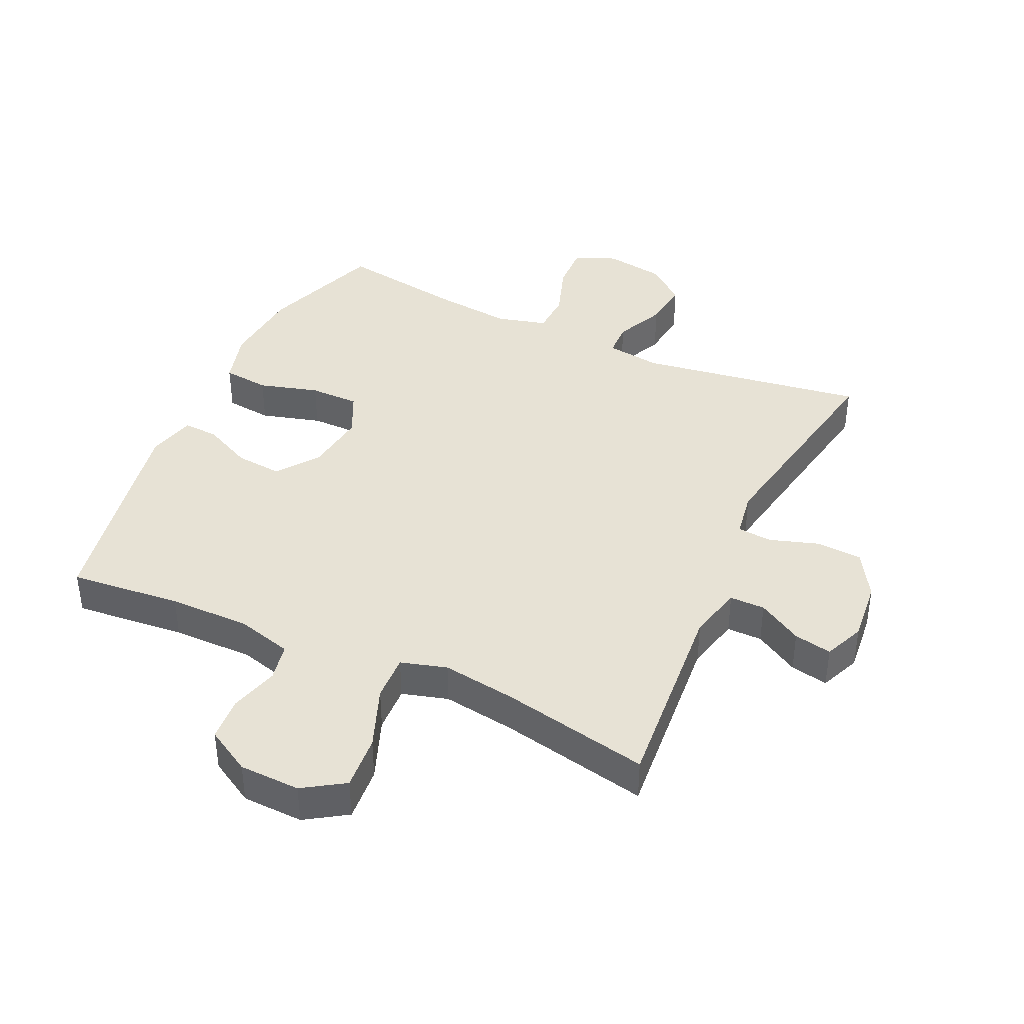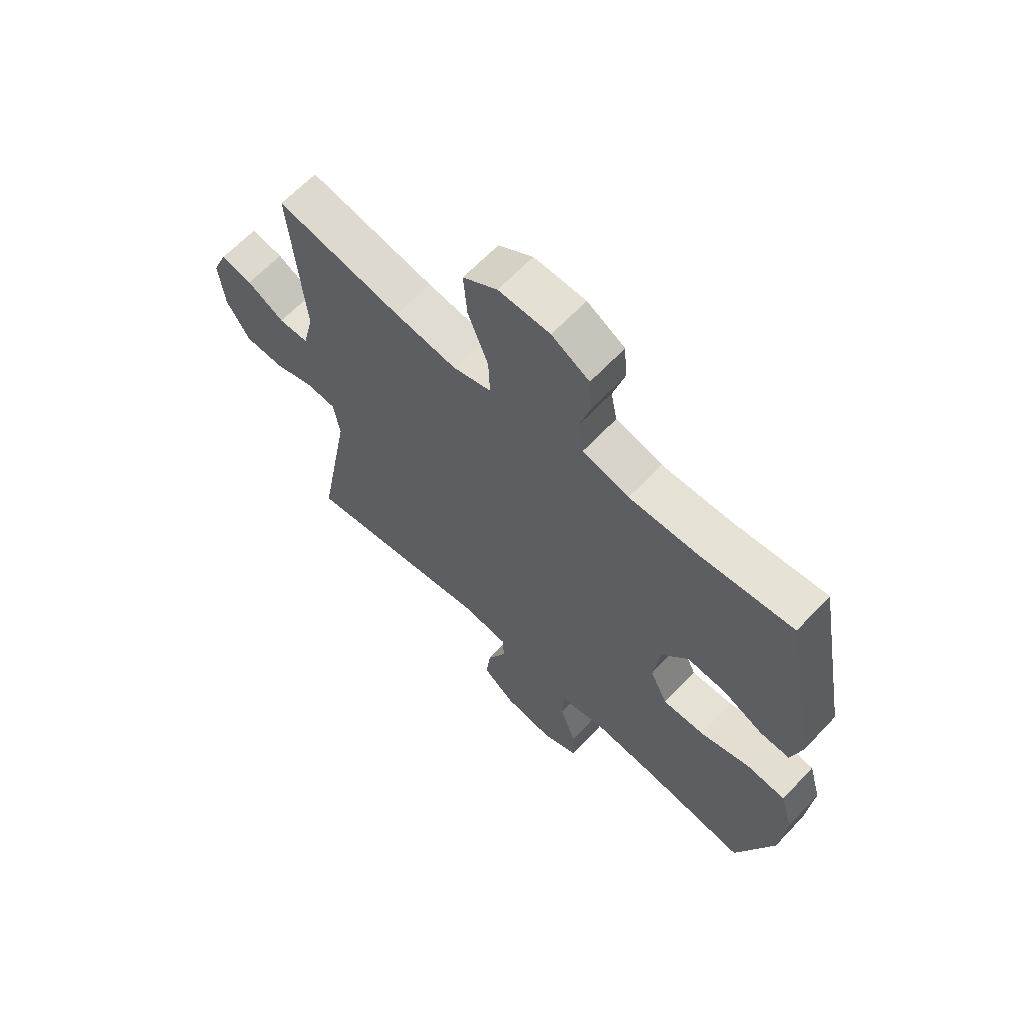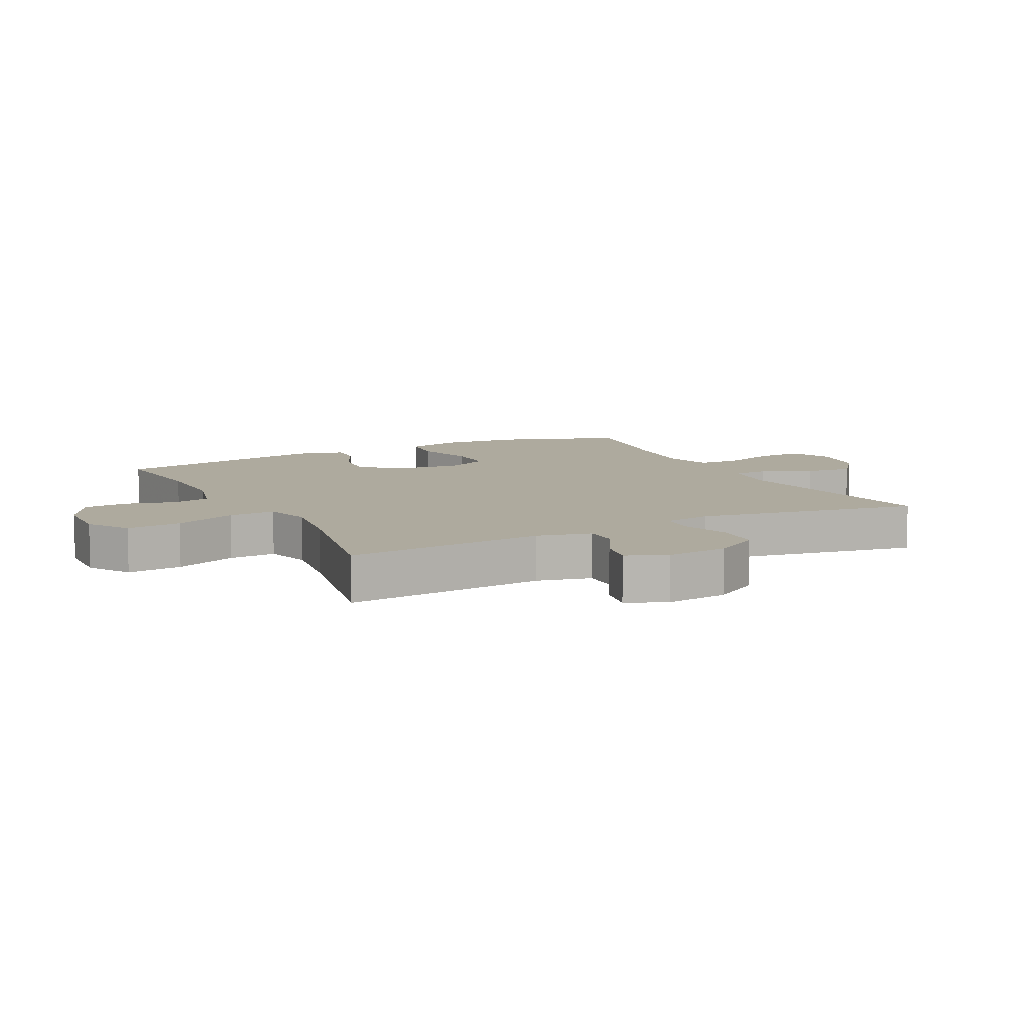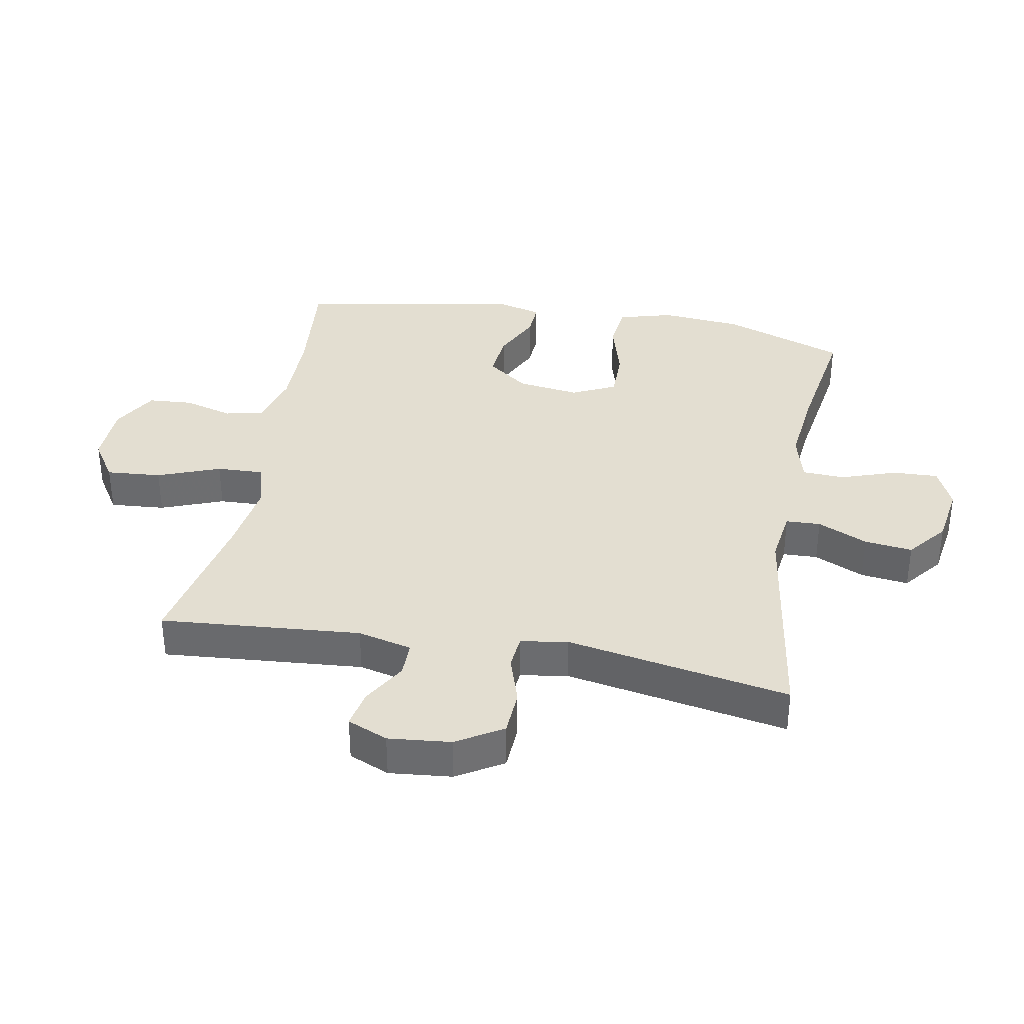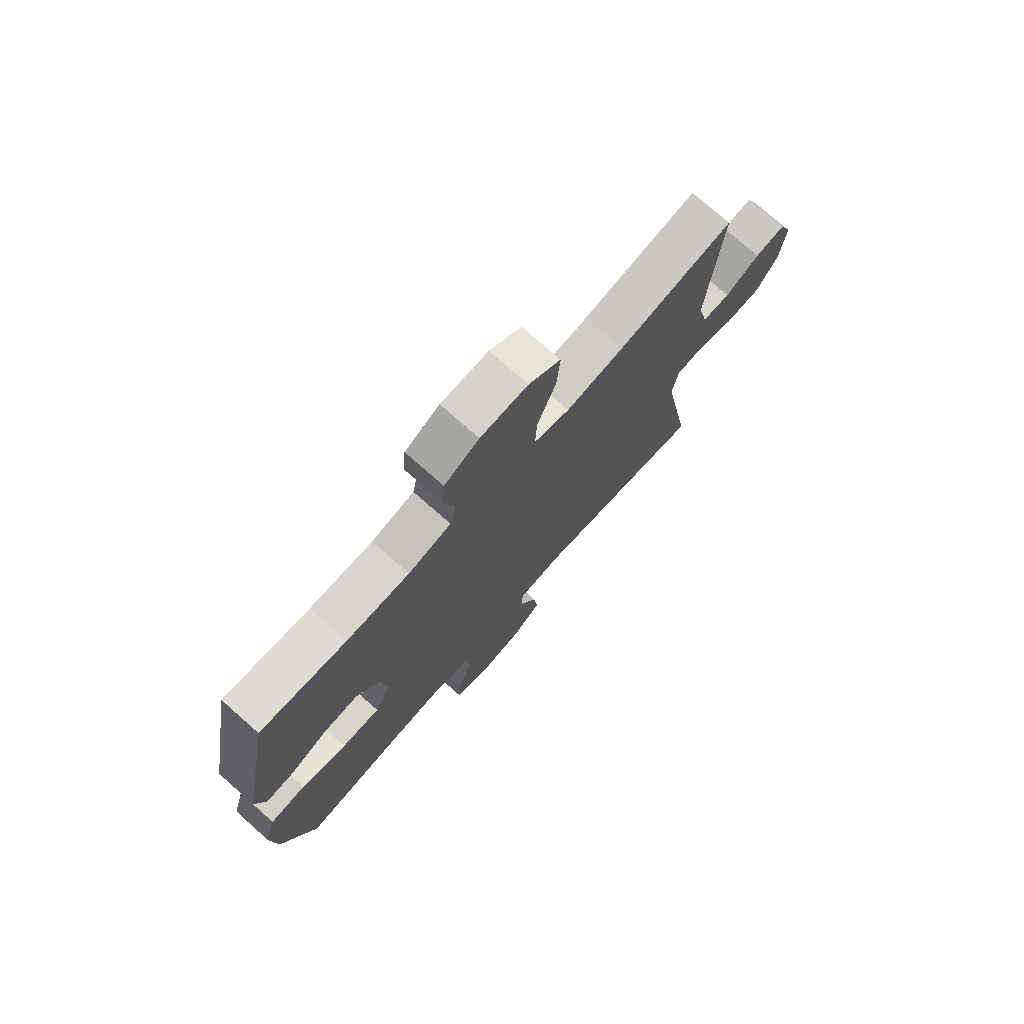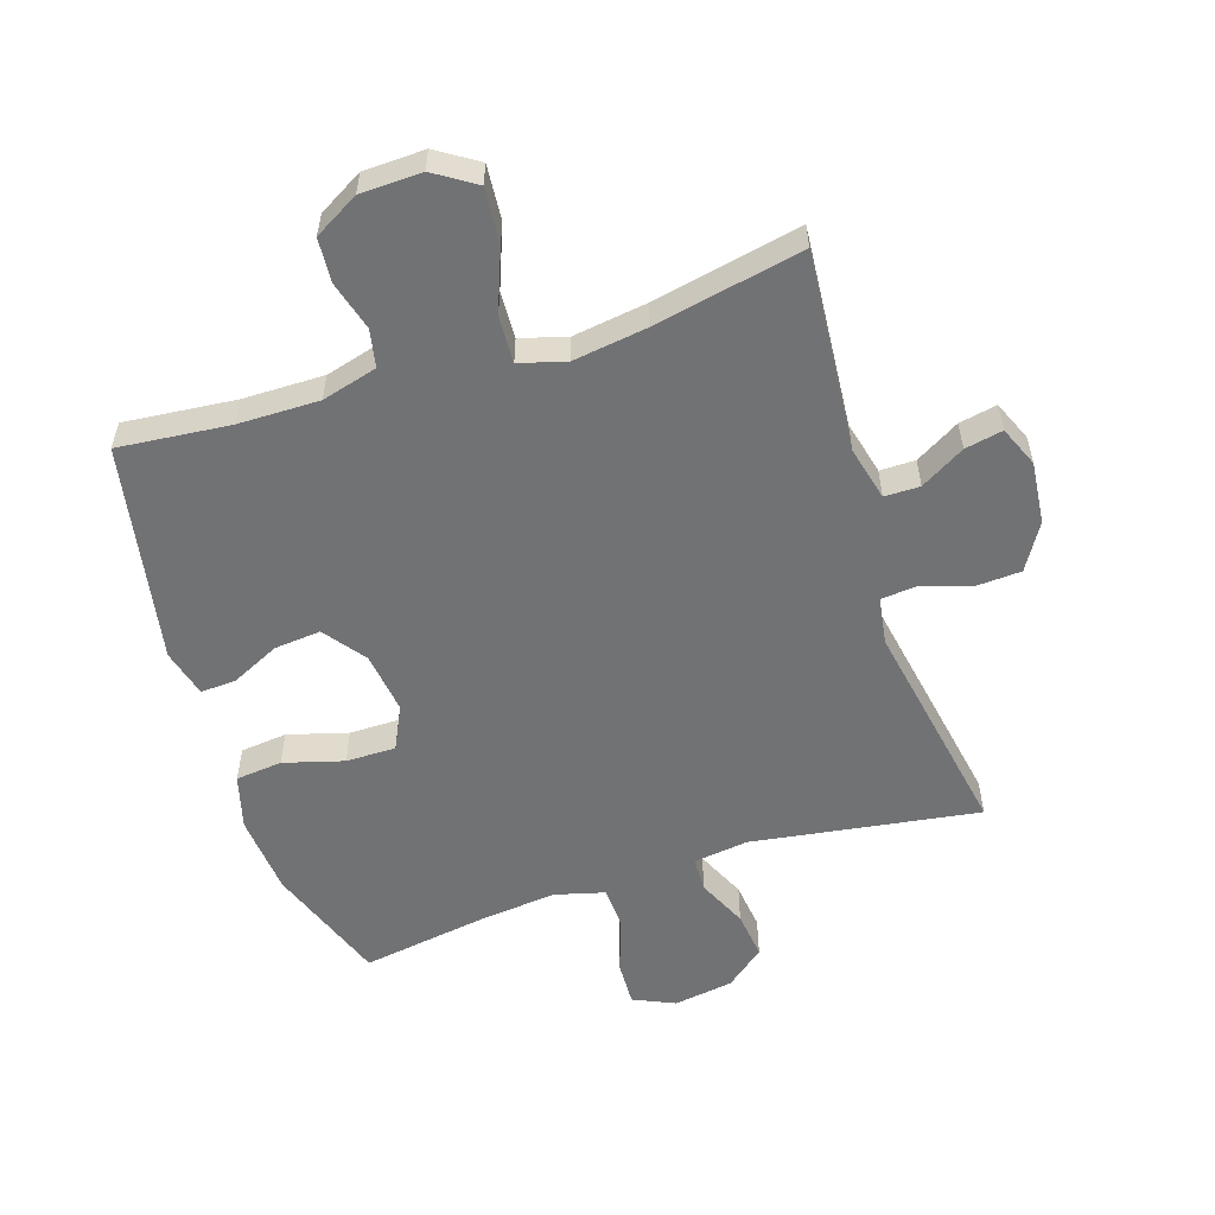
<metadata>
{"format":"obj","ext":"obj","renderer":"f3d","projection":"perspective","resolution":1024,"background":"white","views":[{"elev":40.4,"azim":24.8,"up":"+Y"},{"elev":64.4,"azim":-136.7,"up":"+Z"},{"elev":9.2,"azim":62.8,"up":"+Y"},{"elev":36.1,"azim":100.4,"up":"+Y"},{"elev":74.9,"azim":-48.5,"up":"+Z"},{"elev":-55.5,"azim":17.9,"up":"+Y"}]}
</metadata>
<code>
v 0.5 0.07 -0.5
v 0.14 0.07 -0.446
v 0.053 0.07 -0.458
v 0.051 0.07 -0.513
v 0.087 0.07 -0.592
v 0.096 0.07 -0.668
v 0.034 0.07 -0.718
v -0.061 0.07 -0.733
v -0.127 0.07 -0.703
v -0.124 0.07 -0.631
v -0.094 0.07 -0.543
v -0.097 0.07 -0.476
v -0.176 0.07 -0.455
v -0.298 0.07 -0.468
v -0.5 0.07 -0.5
v -0.57 0.07 -0.306
v -0.581 0.07 -0.177
v -0.557 0.07 -0.091
v -0.483 0.07 -0.083
v -0.388 0.07 -0.11
v -0.309 0.07 -0.11
v -0.276 0.07 -0.041
v -0.289 0.07 0.057
v -0.338 0.07 0.123
v -0.412 0.07 0.116
v -0.489 0.07 0.079
v -0.545 0.07 0.076
v -0.565 0.07 0.152
v -0.5 0.07 0.5
v -0.323 0.07 0.483
v -0.194 0.07 0.482
v -0.106 0.07 0.506
v -0.094 0.07 0.566
v -0.116 0.07 0.644
v -0.111 0.07 0.714
v -0.04 0.07 0.755
v 0.057 0.07 0.758
v 0.122 0.07 0.716
v 0.115 0.07 0.629
v 0.077 0.07 0.53
v 0.074 0.07 0.456
v 0.147 0.07 0.435
v 0.264 0.07 0.452
v 0.5 0.07 0.5
v 0.474 0.07 0.182
v 0.495 0.07 0.096
v 0.551 0.07 0.096
v 0.621 0.07 0.137
v 0.681 0.07 0.149
v 0.708 0.07 0.085
v 0.698 0.07 -0.014
v 0.654 0.07 -0.087
v 0.581 0.07 -0.091
v 0.503 0.07 -0.066
v 0.448 0.07 -0.071
v 0.436 0.07 -0.146
v 0.5 0 -0.5
v 0.14 0 -0.446
v 0.053 0 -0.458
v 0.051 0 -0.513
v 0.087 0 -0.592
v 0.096 0 -0.668
v 0.034 0 -0.718
v -0.061 0 -0.733
v -0.127 0 -0.703
v -0.124 0 -0.631
v -0.094 0 -0.543
v -0.097 0 -0.476
v -0.176 0 -0.455
v -0.298 0 -0.468
v -0.5 0 -0.5
v -0.57 0 -0.306
v -0.581 0 -0.177
v -0.557 0 -0.091
v -0.483 0 -0.083
v -0.388 0 -0.11
v -0.309 0 -0.11
v -0.276 0 -0.041
v -0.289 0 0.057
v -0.338 0 0.123
v -0.412 0 0.116
v -0.489 0 0.079
v -0.545 0 0.076
v -0.565 0 0.152
v -0.5 0 0.5
v -0.323 0 0.483
v -0.194 0 0.482
v -0.106 0 0.506
v -0.094 0 0.566
v -0.116 0 0.644
v -0.111 0 0.714
v -0.04 0 0.755
v 0.057 0 0.758
v 0.122 0 0.716
v 0.115 0 0.629
v 0.077 0 0.53
v 0.074 0 0.456
v 0.147 0 0.435
v 0.264 0 0.452
v 0.5 0 0.5
v 0.474 0 0.182
v 0.495 0 0.096
v 0.551 0 0.096
v 0.621 0 0.137
v 0.681 0 0.149
v 0.708 0 0.085
v 0.698 0 -0.014
v 0.654 0 -0.087
v 0.581 0 -0.091
v 0.503 0 -0.066
v 0.448 0 -0.071
v 0.436 0 -0.146
f 52 53 54
f 51 52 54
f 50 51 54
f 49 50 54
f 48 49 54
f 47 48 54
f 46 47 54 55
f 45 46 55
f 45 55 56
f 44 45 56
f 43 44 56
f 38 39 40
f 37 38 40
f 36 37 40
f 35 36 40
f 34 35 40
f 33 34 40
f 32 33 40 41
f 31 32 41 42
f 28 29 30
f 27 28 30
f 26 27 30
f 25 26 30
f 30 31 42
f 25 30 42
f 24 25 42
f 18 19 20
f 17 18 20
f 16 17 20
f 15 16 20
f 14 15 20
f 13 14 20 21
f 12 13 21 22
f 9 10 11
f 8 9 11
f 7 8 11
f 6 7 11
f 5 6 11
f 4 5 11
f 3 4 11 12
f 12 22 23
f 3 12 23
f 2 3 23
f 42 43 56
f 24 42 56
f 23 24 56
f 2 23 56
f 1 2 56
f 110 109 108
f 110 108 107
f 110 107 106
f 110 106 105
f 110 105 104
f 110 104 103
f 111 110 103 102
f 111 102 101
f 112 111 101
f 112 101 100
f 112 100 99
f 96 95 94
f 96 94 93
f 96 93 92
f 96 92 91
f 96 91 90
f 96 90 89
f 97 96 89 88
f 98 97 88 87
f 86 85 84
f 86 84 83
f 86 83 82
f 86 82 81
f 98 87 86
f 98 86 81
f 98 81 80
f 76 75 74
f 76 74 73
f 76 73 72
f 76 72 71
f 76 71 70
f 77 76 70 69
f 78 77 69 68
f 67 66 65
f 67 65 64
f 67 64 63
f 67 63 62
f 67 62 61
f 67 61 60
f 68 67 60 59
f 79 78 68
f 79 68 59
f 79 59 58
f 112 99 98
f 112 98 80
f 112 80 79
f 112 79 58
f 112 58 57
f 1 57 58 2
f 2 58 59 3
f 3 59 60 4
f 4 60 61 5
f 5 61 62 6
f 6 62 63 7
f 7 63 64 8
f 8 64 65 9
f 9 65 66 10
f 10 66 67 11
f 11 67 68 12
f 12 68 69 13
f 13 69 70 14
f 14 70 71 15
f 15 71 72 16
f 16 72 73 17
f 17 73 74 18
f 18 74 75 19
f 19 75 76 20
f 20 76 77 21
f 21 77 78 22
f 22 78 79 23
f 23 79 80 24
f 24 80 81 25
f 25 81 82 26
f 26 82 83 27
f 27 83 84 28
f 28 84 85 29
f 29 85 86 30
f 30 86 87 31
f 31 87 88 32
f 32 88 89 33
f 33 89 90 34
f 34 90 91 35
f 35 91 92 36
f 36 92 93 37
f 37 93 94 38
f 38 94 95 39
f 39 95 96 40
f 40 96 97 41
f 41 97 98 42
f 42 98 99 43
f 43 99 100 44
f 44 100 101 45
f 45 101 102 46
f 46 102 103 47
f 47 103 104 48
f 48 104 105 49
f 49 105 106 50
f 50 106 107 51
f 51 107 108 52
f 52 108 109 53
f 53 109 110 54
f 54 110 111 55
f 55 111 112 56
f 56 112 57 1

</code>
